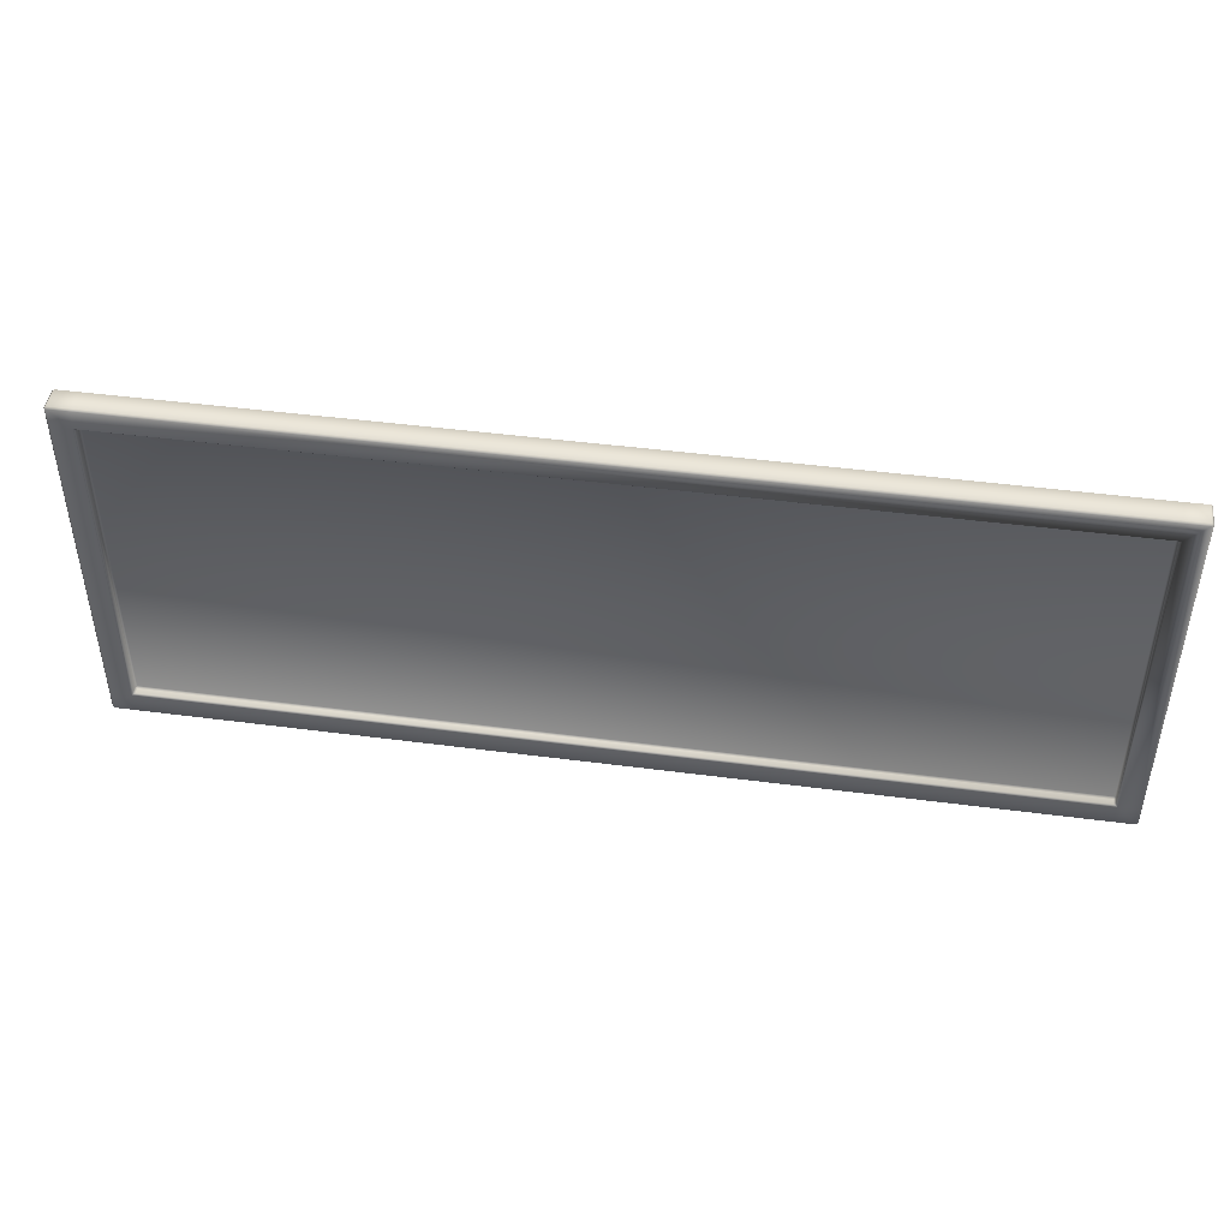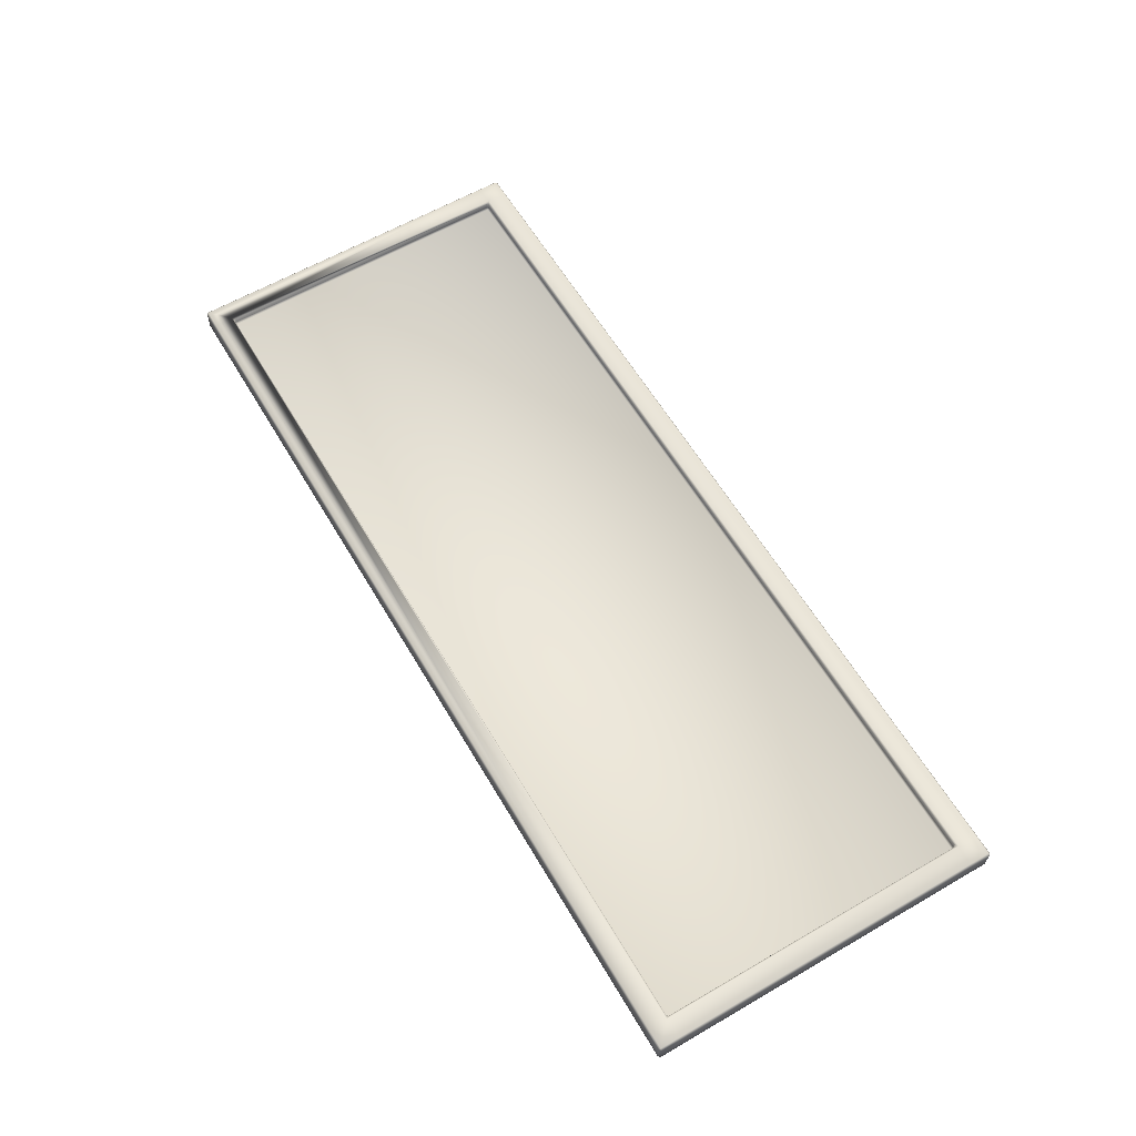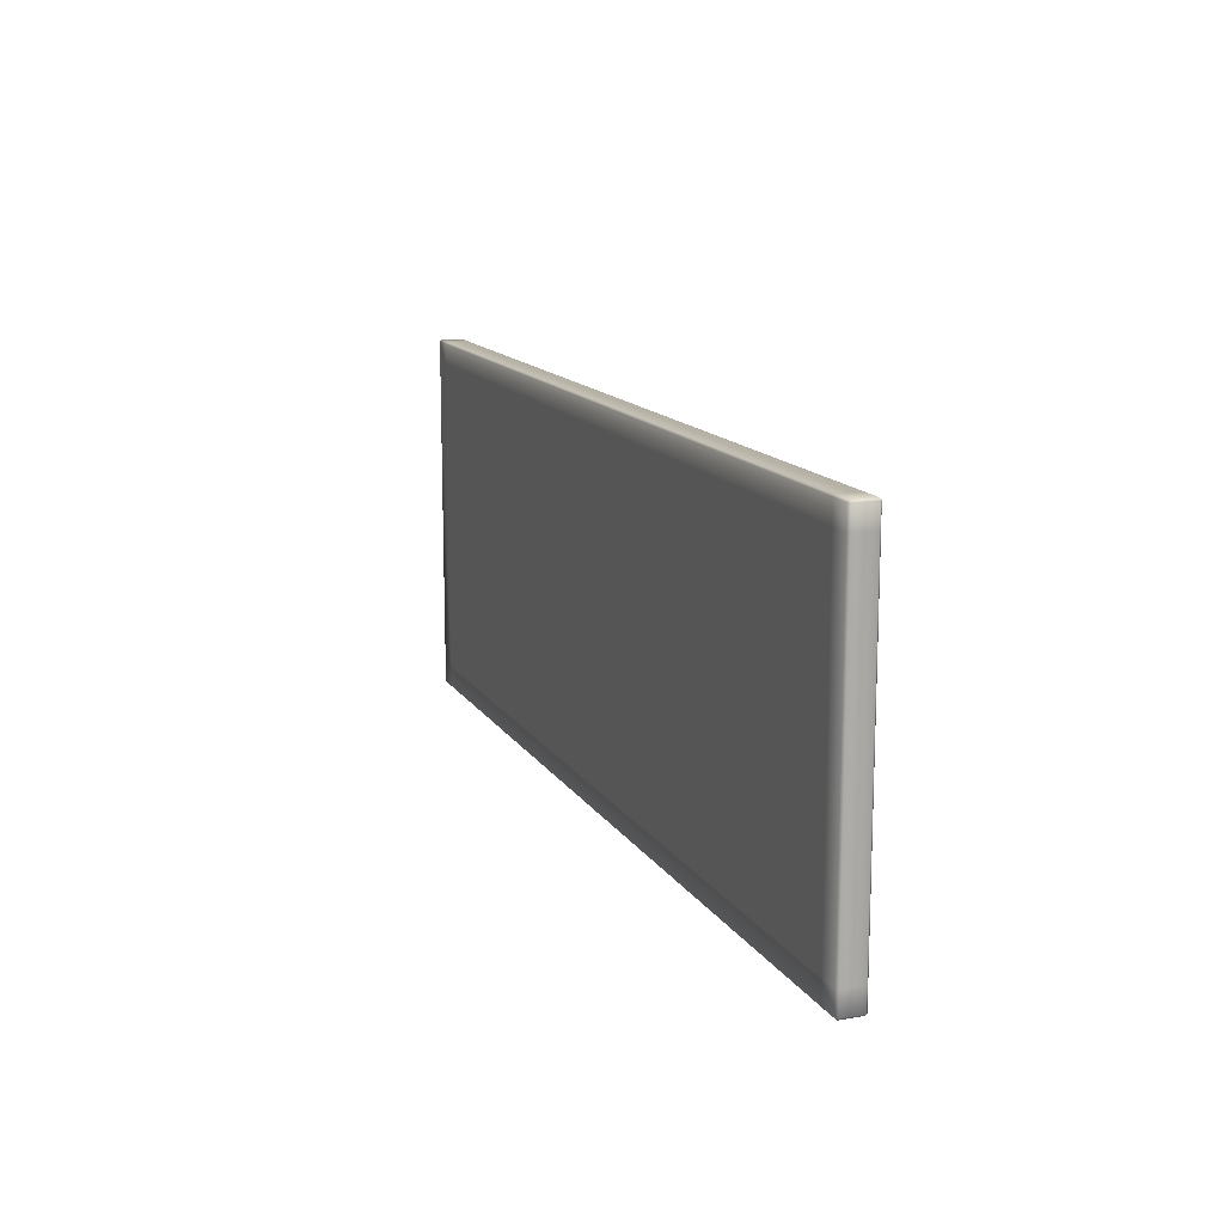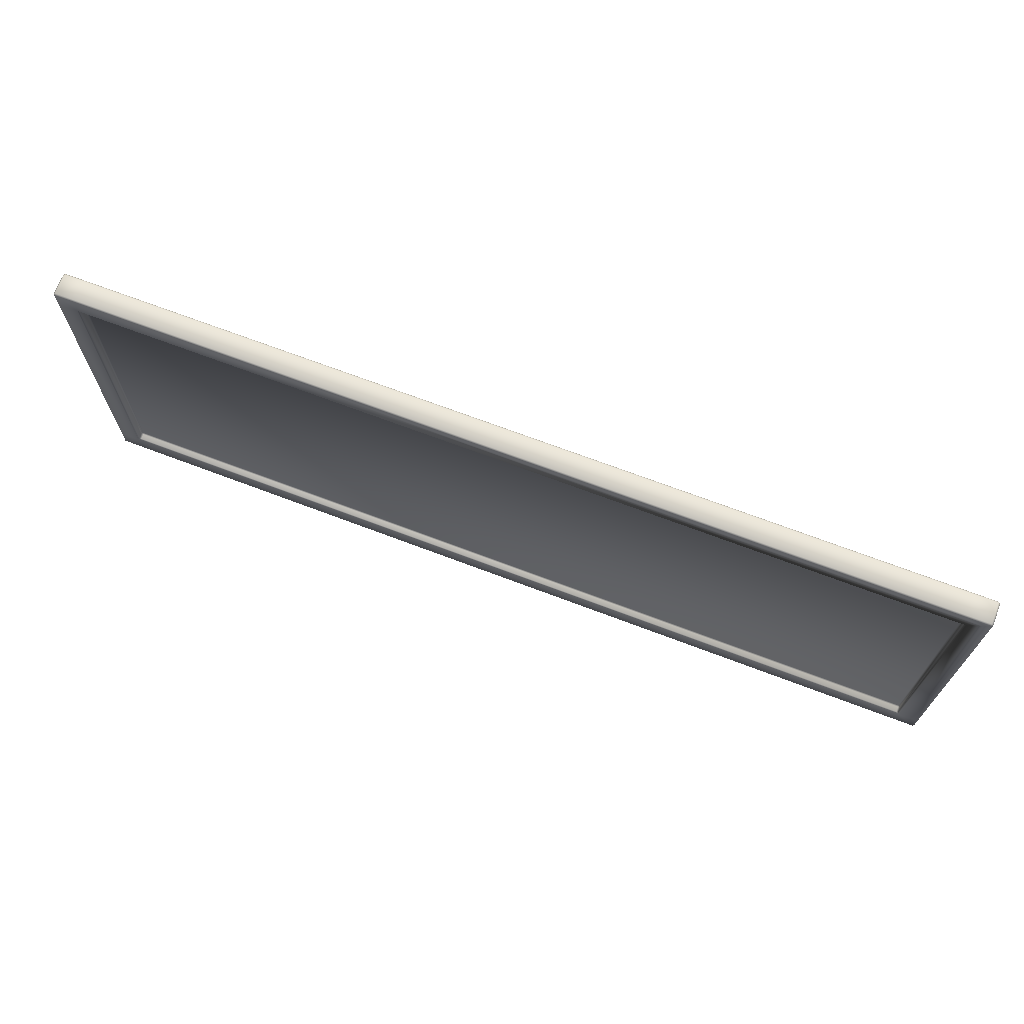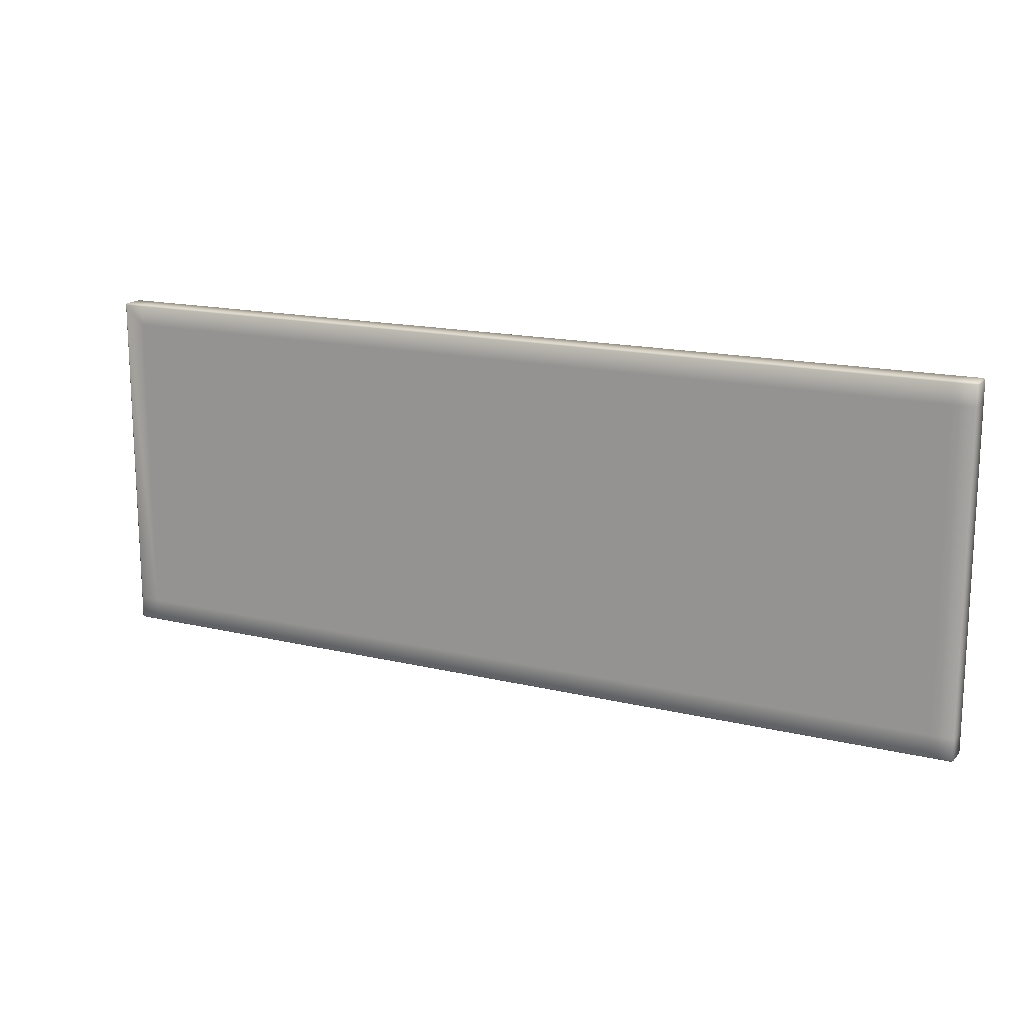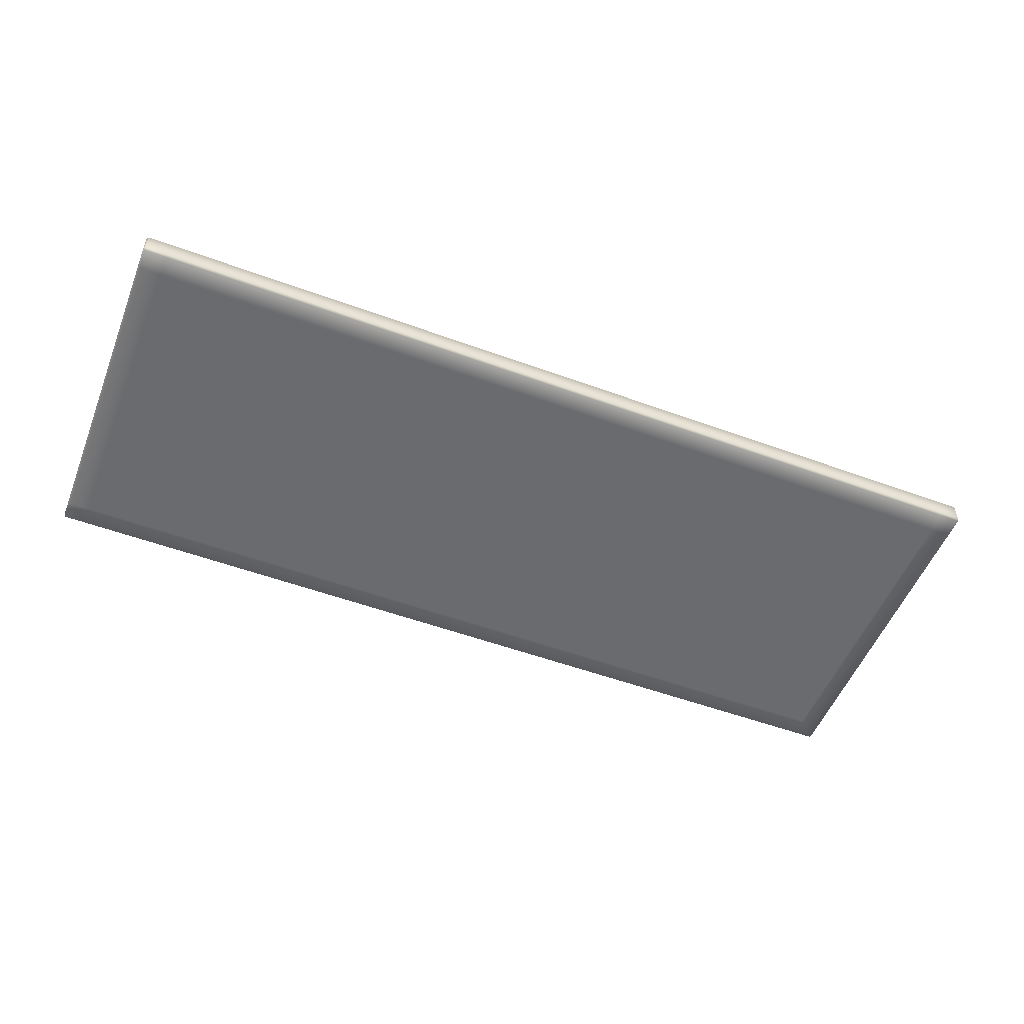
<metadata>
{"format":"obj","ext":"obj","renderer":"f3d","projection":"perspective","resolution":1024,"background":"white","views":[{"elev":45.3,"azim":8.6,"up":"+Y"},{"elev":61.0,"azim":-120.5,"up":"+Z"},{"elev":13.6,"azim":-110.6,"up":"+Y"},{"elev":69.3,"azim":20.9,"up":"+Y"},{"elev":15.9,"azim":-153.4,"up":"+Y"},{"elev":-53.3,"azim":-21.4,"up":"+Z"}]}
</metadata>
<code>
v  -24.76 -10.1 -1.861
v  -24.76 -10.1 -0.6681
v  -25.97 -10.1 -0.6681
v  -25.97 -10.1 -1.861
v  -24.76 10.1 -1.861
v  -25.97 10.1 -1.861
v  -25.97 10.1 -0.6681
v  -24.76 10.1 -0.6681
v  -25.97 -9.999 -0.5665
v  -24.76 -9.999 -0.5665
v  -24.87 -8.889 -0.5665
v  -25.97 -8.788 -0.5665
v  26.07 -8.788 -1.861
v  26.07 -8.788 -0.6681
v  26.07 -9.999 -0.6681
v  26.07 -9.999 -1.861
v  24.8 -8.788 -1.962
v  25.97 -8.788 -1.962
v  25.97 -9.999 -1.962
v  24.8 -9.999 -1.962
v  -26.07 -8.788 -0.6681
v  -26.07 -8.788 -1.861
v  -26.07 -9.999 -1.861
v  -26.07 -9.999 -0.6681
v  24.8 -10.1 -0.6681
v  24.8 -10.1 -1.861
v  24.8 10.1 -1.861
v  24.8 10.1 -0.6681
v  24.9 -8.889 -0.5665
v  24.8 -9.999 -0.5665
v  -25.97 -8.788 -1.962
v  -24.76 -8.788 -1.962
v  -24.76 -9.999 -1.962
v  -25.97 -9.999 -1.962
v  25.97 -10.1 -0.6681
v  25.97 -10.1 -1.861
v  25.97 10.1 -1.861
v  25.97 10.1 -0.6681
v  25.97 -9.999 -0.5665
v  25.97 -8.788 -0.5665
v  -25.97 8.873 -0.5665
v  -24.87 8.975 -0.5665
v  26.07 9.999 -0.6681
v  26.07 9.999 -1.861
v  25.97 9.999 -1.962
v  24.8 8.873 -1.962
v  24.8 9.999 -1.962
v  -26.07 8.873 -1.861
v  -26.07 8.873 -0.6681
v  -24.66 8.772 -1.075
v  -24.66 -8.686 -1.075
v  24.7 -8.686 -1.075
v  24.7 8.772 -1.075
v  -24.76 8.873 -1.962
v  -25.97 8.873 -1.962
v  24.9 8.975 -0.5665
v  25.97 9.999 -0.5665
v  24.8 9.999 -0.5665
v  -24.76 9.999 -0.5665
v  -25.97 9.999 -0.5665
v  -26.07 9.999 -1.861
v  -26.07 9.999 -0.6681
v  -24.76 9.999 -1.962
v  -25.97 9.999 -1.962
v  -24.76 -8.686 -0.9729
v  -24.76 8.772 -0.9729
v  -24.76 8.772 -0.6681
v  -24.76 -8.686 -0.6681
v  24.7 -8.788 -0.9729
v  -24.66 -8.788 -0.9729
v  -24.66 -8.788 -0.6681
v  24.7 -8.788 -0.6681
v  24.8 8.772 -0.9729
v  24.8 -8.686 -0.9729
v  24.8 -8.686 -0.6681
v  24.8 8.772 -0.6681
v  -24.66 8.873 -0.9729
v  24.7 8.873 -0.9729
v  24.7 8.873 -0.6681
v  -24.66 8.873 -0.6681
o BulletinBoard_Board_Lowpoly
g BulletinBoard_Board_Lowpoly
f 1 2 3 4
f 5 6 7 8
f 9 10 11 12
f 13 14 15 16
f 17 18 19 20
f 21 22 23 24
f 25 2 1 26
f 27 5 8 28
f 29 11 10 30
f 31 32 33 34
f 32 17 20 33
f 35 25 26 36
f 37 27 28 38
f 39 40 29 30
f 41 12 11 42
f 43 14 13 44
f 45 18 17 46 47
f 48 22 21 49
f 50 51 52 53
f 54 32 31 55
f 46 17 32 54
f 56 29 40 57 58
f 42 59 60 41
f 61 48 49 62
f 59 42 56 58
f 63 54 55 64
f 47 46 54 63
f 65 66 67 68
f 69 70 71 72
f 73 74 75 76
f 77 78 79 80
f 3 9 24
f 4 23 34
f 7 62 60
f 6 64 61
f 15 39 35
f 16 36 19
f 38 57 43
f 37 44 45
f 52 69 74
f 53 73 78
f 50 77 66
f 51 65 70
f 80 42 67
f 11 71 68
f 29 75 72
f 56 79 76
f 3 24 23 4
f 4 34 33 1
f 2 10 9 3
f 7 60 59 8
f 5 63 64 6
f 6 61 62 7
f 12 21 24 9
f 15 35 36 16
f 16 19 18 13
f 14 40 39 15
f 19 36 26 20
f 22 31 34 23
f 1 33 20 26
f 25 30 10 2
f 8 59 58 28
f 27 47 63 5
f 29 72 71 11
f 35 39 30 25
f 28 58 57 38
f 38 43 44 37
f 37 45 47 27
f 11 68 67 42
f 41 49 21 12
f 13 18 45 44
f 43 57 40 14
f 48 55 31 22
f 52 74 73 53
f 53 78 77 50
f 50 66 65 51
f 51 70 69 52
f 56 76 75 29
f 60 62 49 41
f 61 64 55 48
f 42 80 79 56
f 68 71 70 65
f 66 77 80 67
f 72 75 74 69
f 76 79 78 73

</code>
